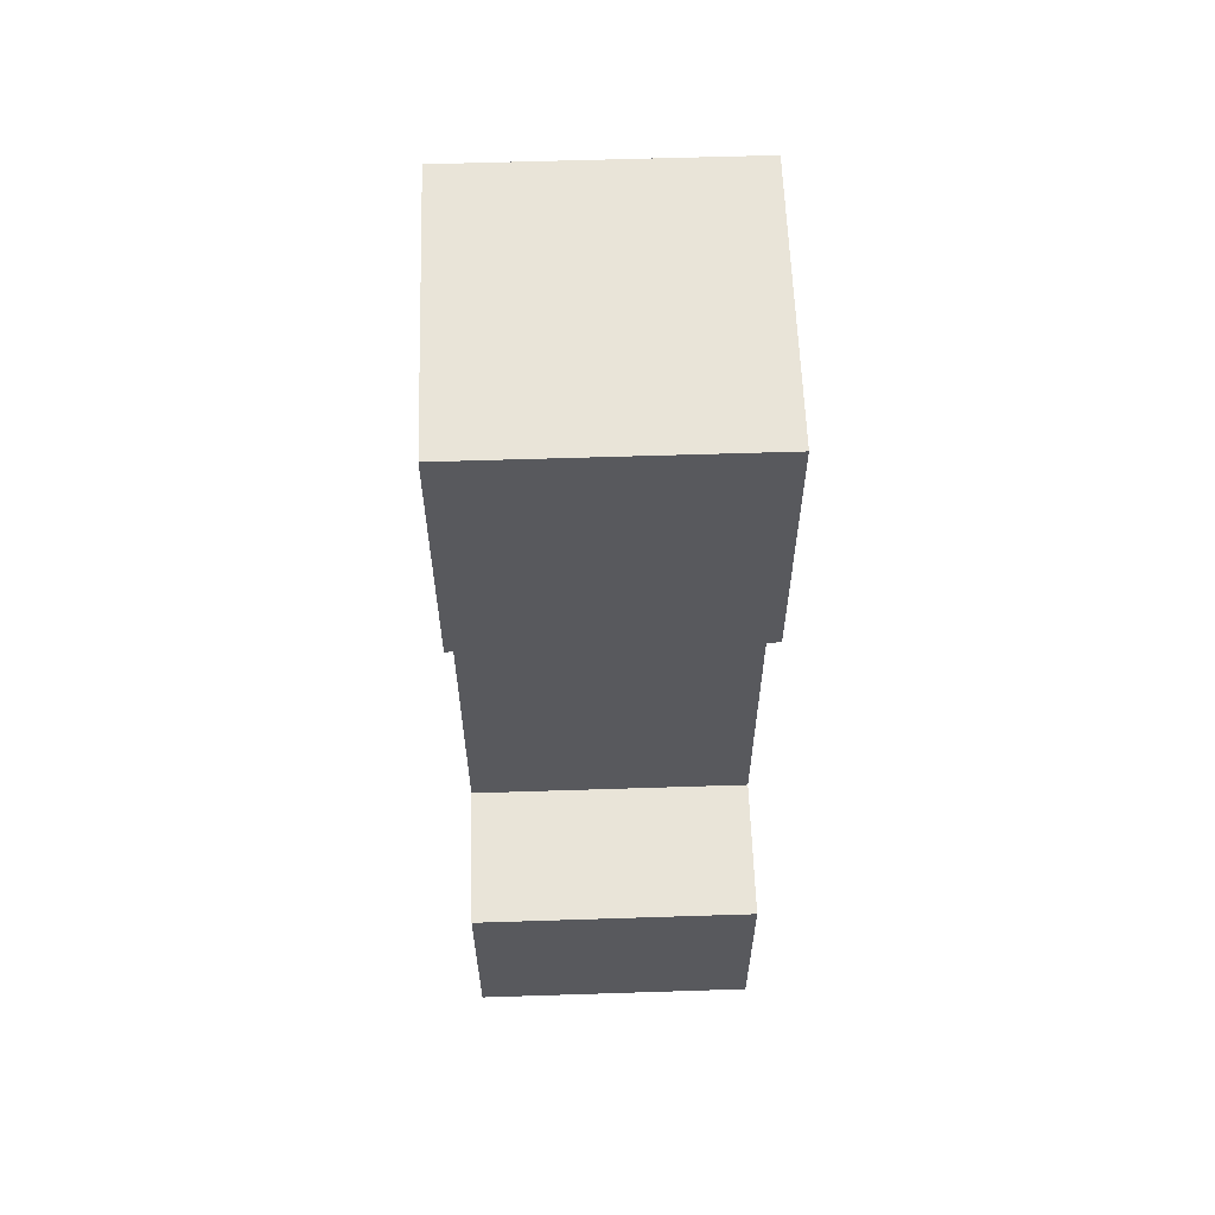
<metadata>
{"format":"obj","ext":"obj","renderer":"f3d","projection":"perspective","resolution":1024,"background":"white","views":[{"elev":59.8,"azim":-1.9,"up":"+Y"}]}
</metadata>
<code>
g 4c12a5a7-c21c-afd6-09a5-19b84585d844
v 4 18 2
v 4 6 2
v 4 18 -2
v 4 6 2
v 4 6 -2
v 4 18 -2
v -4 18 -2
v -4 6 -2
v -4 18 2
v -4 6 -2
v -4 6 2
v -4 18 2
v -4 18 -2
v -4 18 2
v 4 18 -2
v -4 18 2
v 4 18 2
v 4 18 -2
v -4 6 2
v -4 6 -2
v 4 6 2
v -4 6 -2
v 4 6 -2
v 4 6 2
v -4 18 2
v -4 6 2
v 4 18 2
v -4 6 2
v 4 6 2
v 4 18 2
v 4 18 -2
v 4 6 -2
v -4 18 -2
v 4 6 -2
v -4 6 -2
v -4 18 -2
f 1 2 3
f 4 5 6
g 4c12a5a7-c21c-afd6-09a5-19b84585d844-2
v 4 18 2
v 4 6 2
v 4 18 -2
v 4 6 2
v 4 6 -2
v 4 18 -2
v -4 18 -2
v -4 6 -2
v -4 18 2
v -4 6 -2
v -4 6 2
v -4 18 2
v -4 18 -2
v -4 18 2
v 4 18 -2
v -4 18 2
v 4 18 2
v 4 18 -2
v -4 6 2
v -4 6 -2
v 4 6 2
v -4 6 -2
v 4 6 -2
v 4 6 2
v -4 18 2
v -4 6 2
v 4 18 2
v -4 6 2
v 4 6 2
v 4 18 2
v 4 18 -2
v 4 6 -2
v -4 18 -2
v 4 6 -2
v -4 6 -2
v -4 18 -2
f 43 44 45
f 46 47 48
g 4c12a5a7-c21c-afd6-09a5-19b84585d844-3
v 4 18 2
v 4 6 2
v 4 18 -2
v 4 6 2
v 4 6 -2
v 4 18 -2
v -4 18 -2
v -4 6 -2
v -4 18 2
v -4 6 -2
v -4 6 2
v -4 18 2
v -4 18 -2
v -4 18 2
v 4 18 -2
v -4 18 2
v 4 18 2
v 4 18 -2
v -4 6 2
v -4 6 -2
v 4 6 2
v -4 6 -2
v 4 6 -2
v 4 6 2
v -4 18 2
v -4 6 2
v 4 18 2
v -4 6 2
v 4 6 2
v 4 18 2
v 4 18 -2
v 4 6 -2
v -4 18 -2
v 4 6 -2
v -4 6 -2
v -4 18 -2
f 85 86 87
f 88 89 90
g 4c12a5a7-c21c-afd6-09a5-19b84585d844-4
v 4 18 2
v 4 6 2
v 4 18 -2
v 4 6 2
v 4 6 -2
v 4 18 -2
v -4 18 -2
v -4 6 -2
v -4 18 2
v -4 6 -2
v -4 6 2
v -4 18 2
v -4 18 -2
v -4 18 2
v 4 18 -2
v -4 18 2
v 4 18 2
v 4 18 -2
v -4 6 2
v -4 6 -2
v 4 6 2
v -4 6 -2
v 4 6 -2
v 4 6 2
v -4 18 2
v -4 6 2
v 4 18 2
v -4 6 2
v 4 6 2
v 4 18 2
v 4 18 -2
v 4 6 -2
v -4 18 -2
v 4 6 -2
v -4 6 -2
v -4 18 -2
f 127 128 129
f 130 131 132
g 4c12a5a7-c21c-afd6-09a5-19b84585d844-5
v 4 18 2
v 4 6 2
v 4 18 -2
v 4 6 2
v 4 6 -2
v 4 18 -2
v -4 18 -2
v -4 6 -2
v -4 18 2
v -4 6 -2
v -4 6 2
v -4 18 2
v -4 18 -2
v -4 18 2
v 4 18 -2
v -4 18 2
v 4 18 2
v 4 18 -2
v -4 6 2
v -4 6 -2
v 4 6 2
v -4 6 -2
v 4 6 -2
v 4 6 2
v -4 18 2
v -4 6 2
v 4 18 2
v -4 6 2
v 4 6 2
v 4 18 2
v 4 18 -2
v 4 6 -2
v -4 18 -2
v 4 6 -2
v -4 6 -2
v -4 18 -2
f 169 170 171
f 172 173 174
g 4c12a5a7-c21c-afd6-09a5-19b84585d844-6
v 4 18 2
v 4 6 2
v 4 18 -2
v 4 6 2
v 4 6 -2
v 4 18 -2
v -4 18 -2
v -4 6 -2
v -4 18 2
v -4 6 -2
v -4 6 2
v -4 18 2
v -4 18 -2
v -4 18 2
v 4 18 -2
v -4 18 2
v 4 18 2
v 4 18 -2
v -4 6 2
v -4 6 -2
v 4 6 2
v -4 6 -2
v 4 6 -2
v 4 6 2
v -4 18 2
v -4 6 2
v 4 18 2
v -4 6 2
v 4 6 2
v 4 18 2
v 4 18 -2
v 4 6 -2
v -4 18 -2
v 4 6 -2
v -4 6 -2
v -4 18 -2
f 211 212 213
f 214 215 216
g 4cd9b7c6-1774-147c-3d98-49813e8ec344
v 4 26 4
v 4 18 4
v 4 26 -4
v 4 18 4
v 4 18 -4
v 4 26 -4
v -4 26 -4
v -4 18 -4
v -4 26 4
v -4 18 -4
v -4 18 4
v -4 26 4
v -4 26 -4
v -4 26 4
v 4 26 -4
v -4 26 4
v 4 26 4
v 4 26 -4
v -4 18 4
v -4 18 -4
v 4 18 4
v -4 18 -4
v 4 18 -4
v 4 18 4
v -4 26 4
v -4 18 4
v 4 26 4
v -4 18 4
v 4 18 4
v 4 26 4
v 4 26 -4
v 4 18 -4
v -4 26 -4
v 4 18 -4
v -4 18 -4
v -4 26 -4
f 217 218 219
f 220 221 222
g 4cd9b7c6-1774-147c-3d98-49813e8ec344-2
v 4 26 4
v 4 18 4
v 4 26 -4
v 4 18 4
v 4 18 -4
v 4 26 -4
v -4 26 -4
v -4 18 -4
v -4 26 4
v -4 18 -4
v -4 18 4
v -4 26 4
v -4 26 -4
v -4 26 4
v 4 26 -4
v -4 26 4
v 4 26 4
v 4 26 -4
v -4 18 4
v -4 18 -4
v 4 18 4
v -4 18 -4
v 4 18 -4
v 4 18 4
v -4 26 4
v -4 18 4
v 4 26 4
v -4 18 4
v 4 18 4
v 4 26 4
v 4 26 -4
v 4 18 -4
v -4 26 -4
v 4 18 -4
v -4 18 -4
v -4 26 -4
f 259 260 261
f 262 263 264
g 4cd9b7c6-1774-147c-3d98-49813e8ec344-3
v 4 26 4
v 4 18 4
v 4 26 -4
v 4 18 4
v 4 18 -4
v 4 26 -4
v -4 26 -4
v -4 18 -4
v -4 26 4
v -4 18 -4
v -4 18 4
v -4 26 4
v -4 26 -4
v -4 26 4
v 4 26 -4
v -4 26 4
v 4 26 4
v 4 26 -4
v -4 18 4
v -4 18 -4
v 4 18 4
v -4 18 -4
v 4 18 -4
v 4 18 4
v -4 26 4
v -4 18 4
v 4 26 4
v -4 18 4
v 4 18 4
v 4 26 4
v 4 26 -4
v 4 18 -4
v -4 26 -4
v 4 18 -4
v -4 18 -4
v -4 26 -4
f 301 302 303
f 304 305 306
g 4cd9b7c6-1774-147c-3d98-49813e8ec344-4
v 4 26 4
v 4 18 4
v 4 26 -4
v 4 18 4
v 4 18 -4
v 4 26 -4
v -4 26 -4
v -4 18 -4
v -4 26 4
v -4 18 -4
v -4 18 4
v -4 26 4
v -4 26 -4
v -4 26 4
v 4 26 -4
v -4 26 4
v 4 26 4
v 4 26 -4
v -4 18 4
v -4 18 -4
v 4 18 4
v -4 18 -4
v 4 18 -4
v 4 18 4
v -4 26 4
v -4 18 4
v 4 26 4
v -4 18 4
v 4 18 4
v 4 26 4
v 4 26 -4
v 4 18 -4
v -4 26 -4
v 4 18 -4
v -4 18 -4
v -4 26 -4
f 343 344 345
f 346 347 348
g 4cd9b7c6-1774-147c-3d98-49813e8ec344-5
v 4 26 4
v 4 18 4
v 4 26 -4
v 4 18 4
v 4 18 -4
v 4 26 -4
v -4 26 -4
v -4 18 -4
v -4 26 4
v -4 18 -4
v -4 18 4
v -4 26 4
v -4 26 -4
v -4 26 4
v 4 26 -4
v -4 26 4
v 4 26 4
v 4 26 -4
v -4 18 4
v -4 18 -4
v 4 18 4
v -4 18 -4
v 4 18 -4
v 4 18 4
v -4 26 4
v -4 18 4
v 4 26 4
v -4 18 4
v 4 18 4
v 4 26 4
v 4 26 -4
v 4 18 -4
v -4 26 -4
v 4 18 -4
v -4 18 -4
v -4 26 -4
f 385 386 387
f 388 389 390
g 4cd9b7c6-1774-147c-3d98-49813e8ec344-6
v 4 26 4
v 4 18 4
v 4 26 -4
v 4 18 4
v 4 18 -4
v 4 26 -4
v -4 26 -4
v -4 18 -4
v -4 26 4
v -4 18 -4
v -4 18 4
v -4 26 4
v -4 26 -4
v -4 26 4
v 4 26 -4
v -4 26 4
v 4 26 4
v 4 26 -4
v -4 18 4
v -4 18 -4
v 4 18 4
v -4 18 -4
v 4 18 -4
v 4 18 4
v -4 26 4
v -4 18 4
v 4 26 4
v -4 18 4
v 4 18 4
v 4 26 4
v 4 26 -4
v 4 18 -4
v -4 26 -4
v 4 18 -4
v -4 18 -4
v -4 26 -4
f 427 428 429
f 430 431 432
g 1eeeaa20-9316-af4f-95c8-4ebf37589412
v 4 6 6
v 4 0 6
v 4 6 2
v 4 0 6
v 4 0 2
v 4 6 2
v 0 6 2
v 0 0 2
v 0 6 6
v 0 0 2
v 0 0 6
v 0 6 6
v 0 6 2
v 0 6 6
v 4 6 2
v 0 6 6
v 4 6 6
v 4 6 2
v 0 0 6
v 0 0 2
v 4 0 6
v 0 0 2
v 4 0 2
v 4 0 6
v 0 6 6
v 0 0 6
v 4 6 6
v 0 0 6
v 4 0 6
v 4 6 6
v 4 6 2
v 4 0 2
v 0 6 2
v 4 0 2
v 0 0 2
v 0 6 2
f 433 434 435
f 436 437 438
g 1eeeaa20-9316-af4f-95c8-4ebf37589412-2
v 4 6 6
v 4 0 6
v 4 6 2
v 4 0 6
v 4 0 2
v 4 6 2
v 0 6 2
v 0 0 2
v 0 6 6
v 0 0 2
v 0 0 6
v 0 6 6
v 0 6 2
v 0 6 6
v 4 6 2
v 0 6 6
v 4 6 6
v 4 6 2
v 0 0 6
v 0 0 2
v 4 0 6
v 0 0 2
v 4 0 2
v 4 0 6
v 0 6 6
v 0 0 6
v 4 6 6
v 0 0 6
v 4 0 6
v 4 6 6
v 4 6 2
v 4 0 2
v 0 6 2
v 4 0 2
v 0 0 2
v 0 6 2
f 475 476 477
f 478 479 480
g 1eeeaa20-9316-af4f-95c8-4ebf37589412-3
v 4 6 6
v 4 0 6
v 4 6 2
v 4 0 6
v 4 0 2
v 4 6 2
v 0 6 2
v 0 0 2
v 0 6 6
v 0 0 2
v 0 0 6
v 0 6 6
v 0 6 2
v 0 6 6
v 4 6 2
v 0 6 6
v 4 6 6
v 4 6 2
v 0 0 6
v 0 0 2
v 4 0 6
v 0 0 2
v 4 0 2
v 4 0 6
v 0 6 6
v 0 0 6
v 4 6 6
v 0 0 6
v 4 0 6
v 4 6 6
v 4 6 2
v 4 0 2
v 0 6 2
v 4 0 2
v 0 0 2
v 0 6 2
f 517 518 519
f 520 521 522
g 1eeeaa20-9316-af4f-95c8-4ebf37589412-4
v 4 6 6
v 4 0 6
v 4 6 2
v 4 0 6
v 4 0 2
v 4 6 2
v 0 6 2
v 0 0 2
v 0 6 6
v 0 0 2
v 0 0 6
v 0 6 6
v 0 6 2
v 0 6 6
v 4 6 2
v 0 6 6
v 4 6 6
v 4 6 2
v 0 0 6
v 0 0 2
v 4 0 6
v 0 0 2
v 4 0 2
v 4 0 6
v 0 6 6
v 0 0 6
v 4 6 6
v 0 0 6
v 4 0 6
v 4 6 6
v 4 6 2
v 4 0 2
v 0 6 2
v 4 0 2
v 0 0 2
v 0 6 2
f 559 560 561
f 562 563 564
g 1eeeaa20-9316-af4f-95c8-4ebf37589412-5
v 4 6 6
v 4 0 6
v 4 6 2
v 4 0 6
v 4 0 2
v 4 6 2
v 0 6 2
v 0 0 2
v 0 6 6
v 0 0 2
v 0 0 6
v 0 6 6
v 0 6 2
v 0 6 6
v 4 6 2
v 0 6 6
v 4 6 6
v 4 6 2
v 0 0 6
v 0 0 2
v 4 0 6
v 0 0 2
v 4 0 2
v 4 0 6
v 0 6 6
v 0 0 6
v 4 6 6
v 0 0 6
v 4 0 6
v 4 6 6
v 4 6 2
v 4 0 2
v 0 6 2
v 4 0 2
v 0 0 2
v 0 6 2
f 601 602 603
f 604 605 606
g 1eeeaa20-9316-af4f-95c8-4ebf37589412-6
v 4 6 6
v 4 0 6
v 4 6 2
v 4 0 6
v 4 0 2
v 4 6 2
v 0 6 2
v 0 0 2
v 0 6 6
v 0 0 2
v 0 0 6
v 0 6 6
v 0 6 2
v 0 6 6
v 4 6 2
v 0 6 6
v 4 6 6
v 4 6 2
v 0 0 6
v 0 0 2
v 4 0 6
v 0 0 2
v 4 0 2
v 4 0 6
v 0 6 6
v 0 0 6
v 4 6 6
v 0 0 6
v 4 0 6
v 4 6 6
v 4 6 2
v 4 0 2
v 0 6 2
v 4 0 2
v 0 0 2
v 0 6 2
f 643 644 645
f 646 647 648
g 7ff61c3d-38dc-95eb-ba2f-7fbae73597b9
v 0 6 6
v 0 0 6
v 0 6 2
v 0 0 6
v 0 0 2
v 0 6 2
v -4 6 2
v -4 0 2
v -4 6 6
v -4 0 2
v -4 0 6
v -4 6 6
v -4 6 2
v -4 6 6
v 0 6 2
v -4 6 6
v 0 6 6
v 0 6 2
v -4 0 6
v -4 0 2
v 0 0 6
v -4 0 2
v 0 0 2
v 0 0 6
v -4 6 6
v -4 0 6
v 0 6 6
v -4 0 6
v 0 0 6
v 0 6 6
v 0 6 2
v 0 0 2
v -4 6 2
v 0 0 2
v -4 0 2
v -4 6 2
f 649 650 651
f 652 653 654
g 7ff61c3d-38dc-95eb-ba2f-7fbae73597b9-2
v 0 6 6
v 0 0 6
v 0 6 2
v 0 0 6
v 0 0 2
v 0 6 2
v -4 6 2
v -4 0 2
v -4 6 6
v -4 0 2
v -4 0 6
v -4 6 6
v -4 6 2
v -4 6 6
v 0 6 2
v -4 6 6
v 0 6 6
v 0 6 2
v -4 0 6
v -4 0 2
v 0 0 6
v -4 0 2
v 0 0 2
v 0 0 6
v -4 6 6
v -4 0 6
v 0 6 6
v -4 0 6
v 0 0 6
v 0 6 6
v 0 6 2
v 0 0 2
v -4 6 2
v 0 0 2
v -4 0 2
v -4 6 2
f 691 692 693
f 694 695 696
g 7ff61c3d-38dc-95eb-ba2f-7fbae73597b9-3
v 0 6 6
v 0 0 6
v 0 6 2
v 0 0 6
v 0 0 2
v 0 6 2
v -4 6 2
v -4 0 2
v -4 6 6
v -4 0 2
v -4 0 6
v -4 6 6
v -4 6 2
v -4 6 6
v 0 6 2
v -4 6 6
v 0 6 6
v 0 6 2
v -4 0 6
v -4 0 2
v 0 0 6
v -4 0 2
v 0 0 2
v 0 0 6
v -4 6 6
v -4 0 6
v 0 6 6
v -4 0 6
v 0 0 6
v 0 6 6
v 0 6 2
v 0 0 2
v -4 6 2
v 0 0 2
v -4 0 2
v -4 6 2
f 733 734 735
f 736 737 738
g 7ff61c3d-38dc-95eb-ba2f-7fbae73597b9-4
v 0 6 6
v 0 0 6
v 0 6 2
v 0 0 6
v 0 0 2
v 0 6 2
v -4 6 2
v -4 0 2
v -4 6 6
v -4 0 2
v -4 0 6
v -4 6 6
v -4 6 2
v -4 6 6
v 0 6 2
v -4 6 6
v 0 6 6
v 0 6 2
v -4 0 6
v -4 0 2
v 0 0 6
v -4 0 2
v 0 0 2
v 0 0 6
v -4 6 6
v -4 0 6
v 0 6 6
v -4 0 6
v 0 0 6
v 0 6 6
v 0 6 2
v 0 0 2
v -4 6 2
v 0 0 2
v -4 0 2
v -4 6 2
f 775 776 777
f 778 779 780
g 7ff61c3d-38dc-95eb-ba2f-7fbae73597b9-5
v 0 6 6
v 0 0 6
v 0 6 2
v 0 0 6
v 0 0 2
v 0 6 2
v -4 6 2
v -4 0 2
v -4 6 6
v -4 0 2
v -4 0 6
v -4 6 6
v -4 6 2
v -4 6 6
v 0 6 2
v -4 6 6
v 0 6 6
v 0 6 2
v -4 0 6
v -4 0 2
v 0 0 6
v -4 0 2
v 0 0 2
v 0 0 6
v -4 6 6
v -4 0 6
v 0 6 6
v -4 0 6
v 0 0 6
v 0 6 6
v 0 6 2
v 0 0 2
v -4 6 2
v 0 0 2
v -4 0 2
v -4 6 2
f 817 818 819
f 820 821 822
g 7ff61c3d-38dc-95eb-ba2f-7fbae73597b9-6
v 0 6 6
v 0 0 6
v 0 6 2
v 0 0 6
v 0 0 2
v 0 6 2
v -4 6 2
v -4 0 2
v -4 6 6
v -4 0 2
v -4 0 6
v -4 6 6
v -4 6 2
v -4 6 6
v 0 6 2
v -4 6 6
v 0 6 6
v 0 6 2
v -4 0 6
v -4 0 2
v 0 0 6
v -4 0 2
v 0 0 2
v 0 0 6
v -4 6 6
v -4 0 6
v 0 6 6
v -4 0 6
v 0 0 6
v 0 6 6
v 0 6 2
v 0 0 2
v -4 6 2
v 0 0 2
v -4 0 2
v -4 6 2
f 859 860 861
f 862 863 864
g 537b7e93-7ec0-2682-6ec4-519305bf87d9
v 4 6 -2
v 4 0 -2
v 4 6 -6
v 4 0 -2
v 4 0 -6
v 4 6 -6
v 0 6 -6
v 0 0 -6
v 0 6 -2
v 0 0 -6
v 0 0 -2
v 0 6 -2
v 0 6 -6
v 0 6 -2
v 4 6 -6
v 0 6 -2
v 4 6 -2
v 4 6 -6
v 0 0 -2
v 0 0 -6
v 4 0 -2
v 0 0 -6
v 4 0 -6
v 4 0 -2
v 0 6 -2
v 0 0 -2
v 4 6 -2
v 0 0 -2
v 4 0 -2
v 4 6 -2
v 4 6 -6
v 4 0 -6
v 0 6 -6
v 4 0 -6
v 0 0 -6
v 0 6 -6
f 865 866 867
f 868 869 870
g 537b7e93-7ec0-2682-6ec4-519305bf87d9-2
v 4 6 -2
v 4 0 -2
v 4 6 -6
v 4 0 -2
v 4 0 -6
v 4 6 -6
v 0 6 -6
v 0 0 -6
v 0 6 -2
v 0 0 -6
v 0 0 -2
v 0 6 -2
v 0 6 -6
v 0 6 -2
v 4 6 -6
v 0 6 -2
v 4 6 -2
v 4 6 -6
v 0 0 -2
v 0 0 -6
v 4 0 -2
v 0 0 -6
v 4 0 -6
v 4 0 -2
v 0 6 -2
v 0 0 -2
v 4 6 -2
v 0 0 -2
v 4 0 -2
v 4 6 -2
v 4 6 -6
v 4 0 -6
v 0 6 -6
v 4 0 -6
v 0 0 -6
v 0 6 -6
f 907 908 909
f 910 911 912
g 537b7e93-7ec0-2682-6ec4-519305bf87d9-3
v 4 6 -2
v 4 0 -2
v 4 6 -6
v 4 0 -2
v 4 0 -6
v 4 6 -6
v 0 6 -6
v 0 0 -6
v 0 6 -2
v 0 0 -6
v 0 0 -2
v 0 6 -2
v 0 6 -6
v 0 6 -2
v 4 6 -6
v 0 6 -2
v 4 6 -2
v 4 6 -6
v 0 0 -2
v 0 0 -6
v 4 0 -2
v 0 0 -6
v 4 0 -6
v 4 0 -2
v 0 6 -2
v 0 0 -2
v 4 6 -2
v 0 0 -2
v 4 0 -2
v 4 6 -2
v 4 6 -6
v 4 0 -6
v 0 6 -6
v 4 0 -6
v 0 0 -6
v 0 6 -6
f 949 950 951
f 952 953 954
g 537b7e93-7ec0-2682-6ec4-519305bf87d9-4
v 4 6 -2
v 4 0 -2
v 4 6 -6
v 4 0 -2
v 4 0 -6
v 4 6 -6
v 0 6 -6
v 0 0 -6
v 0 6 -2
v 0 0 -6
v 0 0 -2
v 0 6 -2
v 0 6 -6
v 0 6 -2
v 4 6 -6
v 0 6 -2
v 4 6 -2
v 4 6 -6
v 0 0 -2
v 0 0 -6
v 4 0 -2
v 0 0 -6
v 4 0 -6
v 4 0 -2
v 0 6 -2
v 0 0 -2
v 4 6 -2
v 0 0 -2
v 4 0 -2
v 4 6 -2
v 4 6 -6
v 4 0 -6
v 0 6 -6
v 4 0 -6
v 0 0 -6
v 0 6 -6
f 991 992 993
f 994 995 996
g 537b7e93-7ec0-2682-6ec4-519305bf87d9-5
v 4 6 -2
v 4 0 -2
v 4 6 -6
v 4 0 -2
v 4 0 -6
v 4 6 -6
v 0 6 -6
v 0 0 -6
v 0 6 -2
v 0 0 -6
v 0 0 -2
v 0 6 -2
v 0 6 -6
v 0 6 -2
v 4 6 -6
v 0 6 -2
v 4 6 -2
v 4 6 -6
v 0 0 -2
v 0 0 -6
v 4 0 -2
v 0 0 -6
v 4 0 -6
v 4 0 -2
v 0 6 -2
v 0 0 -2
v 4 6 -2
v 0 0 -2
v 4 0 -2
v 4 6 -2
v 4 6 -6
v 4 0 -6
v 0 6 -6
v 4 0 -6
v 0 0 -6
v 0 6 -6
f 1033 1034 1035
f 1036 1037 1038
g 537b7e93-7ec0-2682-6ec4-519305bf87d9-6
v 4 6 -2
v 4 0 -2
v 4 6 -6
v 4 0 -2
v 4 0 -6
v 4 6 -6
v 0 6 -6
v 0 0 -6
v 0 6 -2
v 0 0 -6
v 0 0 -2
v 0 6 -2
v 0 6 -6
v 0 6 -2
v 4 6 -6
v 0 6 -2
v 4 6 -2
v 4 6 -6
v 0 0 -2
v 0 0 -6
v 4 0 -2
v 0 0 -6
v 4 0 -6
v 4 0 -2
v 0 6 -2
v 0 0 -2
v 4 6 -2
v 0 0 -2
v 4 0 -2
v 4 6 -2
v 4 6 -6
v 4 0 -6
v 0 6 -6
v 4 0 -6
v 0 0 -6
v 0 6 -6
f 1075 1076 1077
f 1078 1079 1080
g 3ecc9374-e46e-4336-dc13-94b9f7db6b29
v 0 6 -2
v 0 0 -2
v 0 6 -6
v 0 0 -2
v 0 0 -6
v 0 6 -6
v -4 6 -6
v -4 0 -6
v -4 6 -2
v -4 0 -6
v -4 0 -2
v -4 6 -2
v -4 6 -6
v -4 6 -2
v 0 6 -6
v -4 6 -2
v 0 6 -2
v 0 6 -6
v -4 0 -2
v -4 0 -6
v 0 0 -2
v -4 0 -6
v 0 0 -6
v 0 0 -2
v -4 6 -2
v -4 0 -2
v 0 6 -2
v -4 0 -2
v 0 0 -2
v 0 6 -2
v 0 6 -6
v 0 0 -6
v -4 6 -6
v 0 0 -6
v -4 0 -6
v -4 6 -6
f 1081 1082 1083
f 1084 1085 1086
g 3ecc9374-e46e-4336-dc13-94b9f7db6b29-2
v 0 6 -2
v 0 0 -2
v 0 6 -6
v 0 0 -2
v 0 0 -6
v 0 6 -6
v -4 6 -6
v -4 0 -6
v -4 6 -2
v -4 0 -6
v -4 0 -2
v -4 6 -2
v -4 6 -6
v -4 6 -2
v 0 6 -6
v -4 6 -2
v 0 6 -2
v 0 6 -6
v -4 0 -2
v -4 0 -6
v 0 0 -2
v -4 0 -6
v 0 0 -6
v 0 0 -2
v -4 6 -2
v -4 0 -2
v 0 6 -2
v -4 0 -2
v 0 0 -2
v 0 6 -2
v 0 6 -6
v 0 0 -6
v -4 6 -6
v 0 0 -6
v -4 0 -6
v -4 6 -6
f 1123 1124 1125
f 1126 1127 1128
g 3ecc9374-e46e-4336-dc13-94b9f7db6b29-3
v 0 6 -2
v 0 0 -2
v 0 6 -6
v 0 0 -2
v 0 0 -6
v 0 6 -6
v -4 6 -6
v -4 0 -6
v -4 6 -2
v -4 0 -6
v -4 0 -2
v -4 6 -2
v -4 6 -6
v -4 6 -2
v 0 6 -6
v -4 6 -2
v 0 6 -2
v 0 6 -6
v -4 0 -2
v -4 0 -6
v 0 0 -2
v -4 0 -6
v 0 0 -6
v 0 0 -2
v -4 6 -2
v -4 0 -2
v 0 6 -2
v -4 0 -2
v 0 0 -2
v 0 6 -2
v 0 6 -6
v 0 0 -6
v -4 6 -6
v 0 0 -6
v -4 0 -6
v -4 6 -6
f 1165 1166 1167
f 1168 1169 1170
g 3ecc9374-e46e-4336-dc13-94b9f7db6b29-4
v 0 6 -2
v 0 0 -2
v 0 6 -6
v 0 0 -2
v 0 0 -6
v 0 6 -6
v -4 6 -6
v -4 0 -6
v -4 6 -2
v -4 0 -6
v -4 0 -2
v -4 6 -2
v -4 6 -6
v -4 6 -2
v 0 6 -6
v -4 6 -2
v 0 6 -2
v 0 6 -6
v -4 0 -2
v -4 0 -6
v 0 0 -2
v -4 0 -6
v 0 0 -6
v 0 0 -2
v -4 6 -2
v -4 0 -2
v 0 6 -2
v -4 0 -2
v 0 0 -2
v 0 6 -2
v 0 6 -6
v 0 0 -6
v -4 6 -6
v 0 0 -6
v -4 0 -6
v -4 6 -6
f 1207 1208 1209
f 1210 1211 1212
g 3ecc9374-e46e-4336-dc13-94b9f7db6b29-5
v 0 6 -2
v 0 0 -2
v 0 6 -6
v 0 0 -2
v 0 0 -6
v 0 6 -6
v -4 6 -6
v -4 0 -6
v -4 6 -2
v -4 0 -6
v -4 0 -2
v -4 6 -2
v -4 6 -6
v -4 6 -2
v 0 6 -6
v -4 6 -2
v 0 6 -2
v 0 6 -6
v -4 0 -2
v -4 0 -6
v 0 0 -2
v -4 0 -6
v 0 0 -6
v 0 0 -2
v -4 6 -2
v -4 0 -2
v 0 6 -2
v -4 0 -2
v 0 0 -2
v 0 6 -2
v 0 6 -6
v 0 0 -6
v -4 6 -6
v 0 0 -6
v -4 0 -6
v -4 6 -6
f 1249 1250 1251
f 1252 1253 1254
g 3ecc9374-e46e-4336-dc13-94b9f7db6b29-6
v 0 6 -2
v 0 0 -2
v 0 6 -6
v 0 0 -2
v 0 0 -6
v 0 6 -6
v -4 6 -6
v -4 0 -6
v -4 6 -2
v -4 0 -6
v -4 0 -2
v -4 6 -2
v -4 6 -6
v -4 6 -2
v 0 6 -6
v -4 6 -2
v 0 6 -2
v 0 6 -6
v -4 0 -2
v -4 0 -6
v 0 0 -2
v -4 0 -6
v 0 0 -6
v 0 0 -2
v -4 6 -2
v -4 0 -2
v 0 6 -2
v -4 0 -2
v 0 0 -2
v 0 6 -2
v 0 6 -6
v 0 0 -6
v -4 6 -6
v 0 0 -6
v -4 0 -6
v -4 6 -6
f 1291 1292 1293
f 1294 1295 1296

</code>
